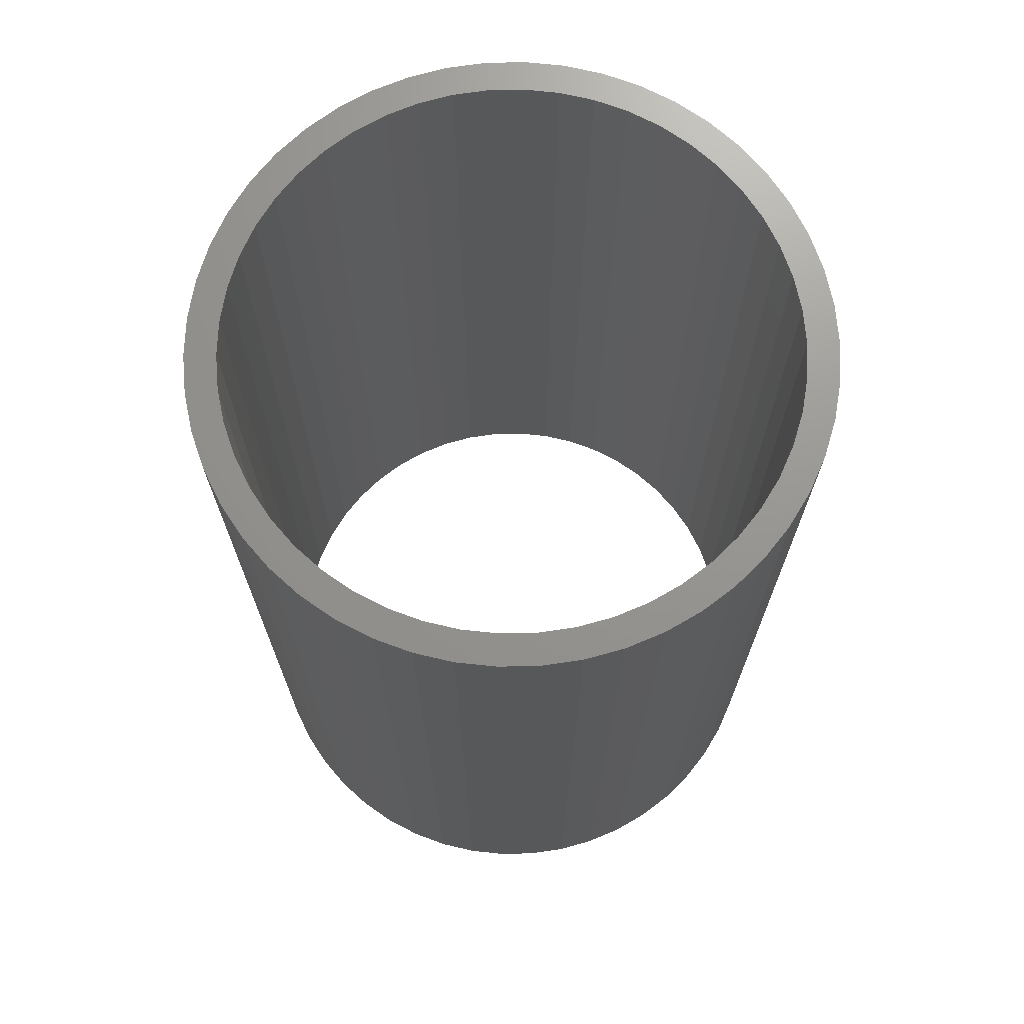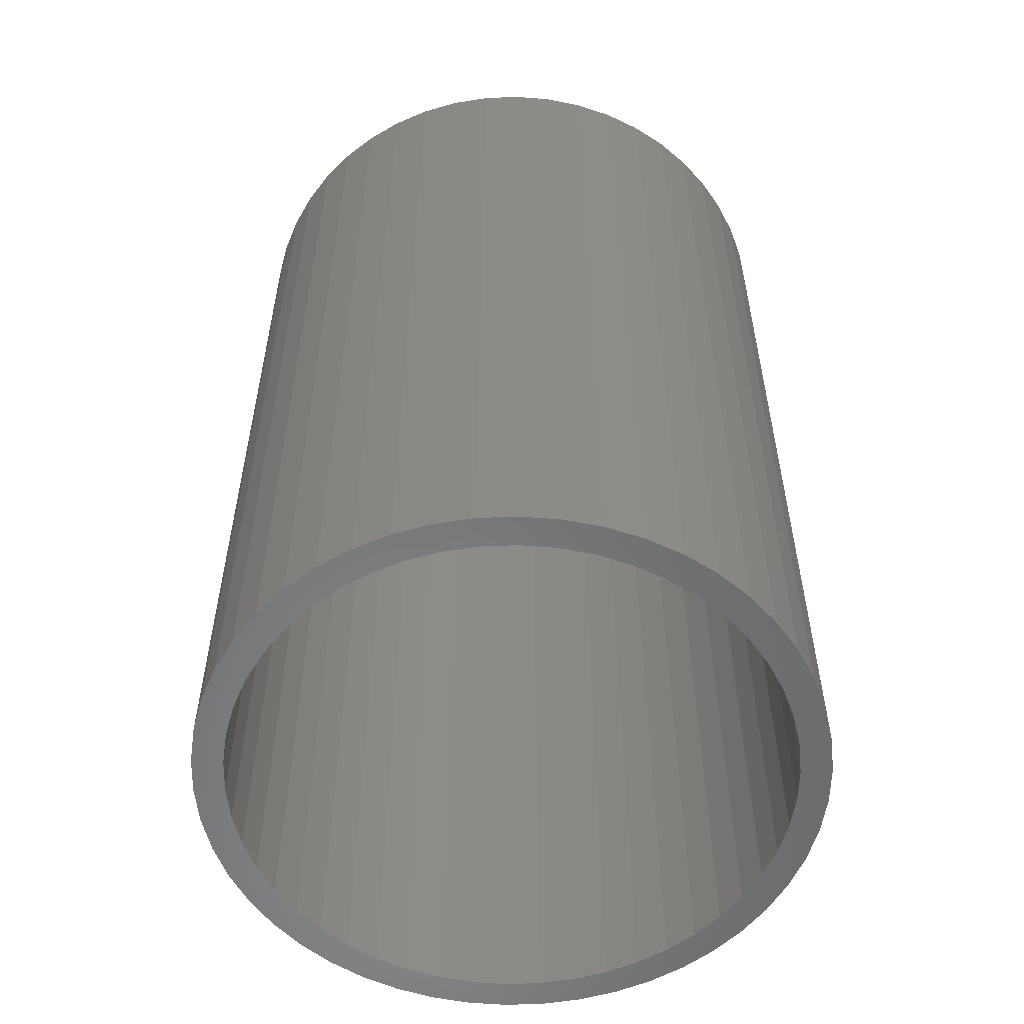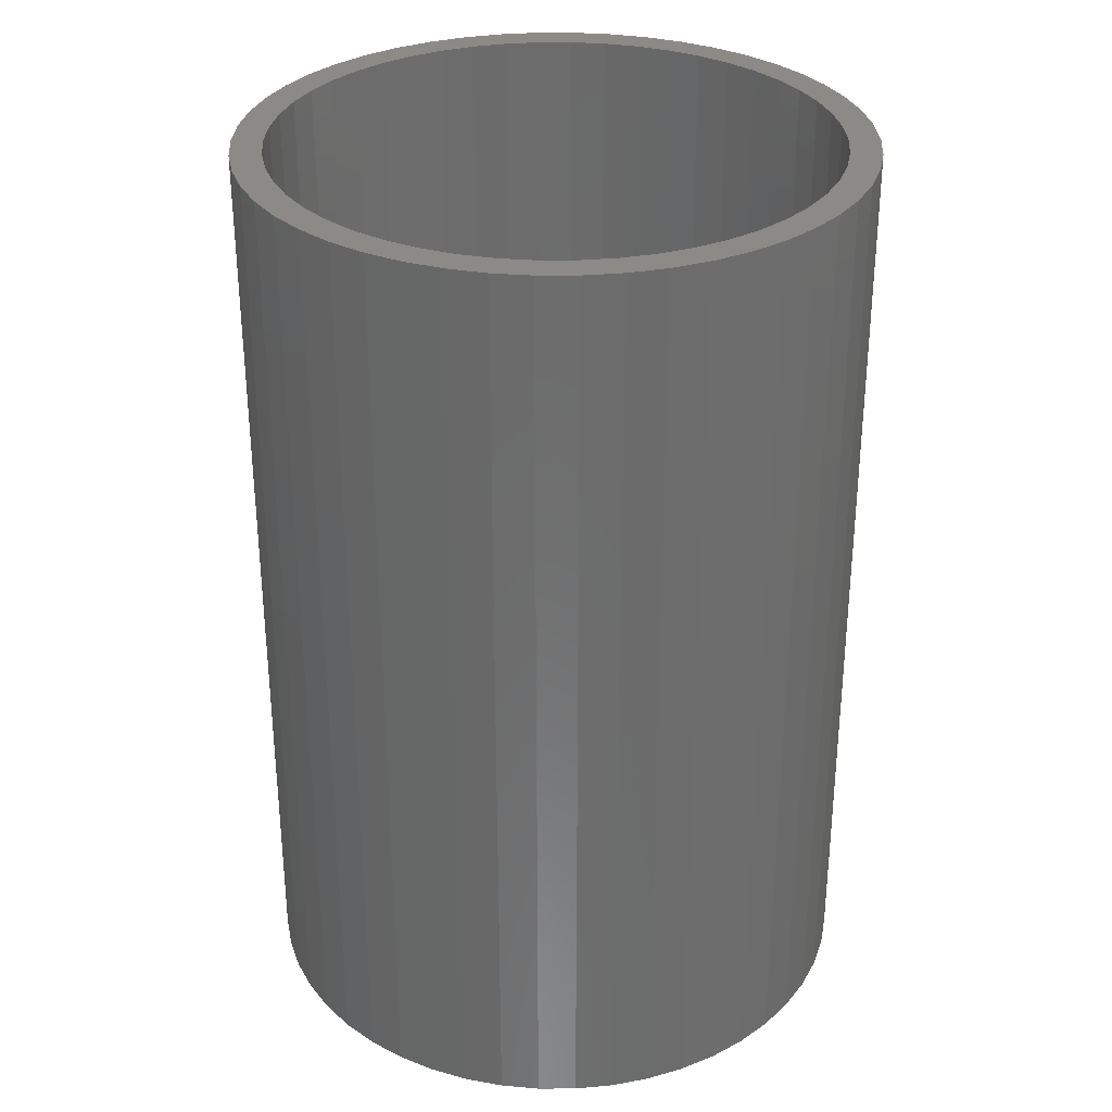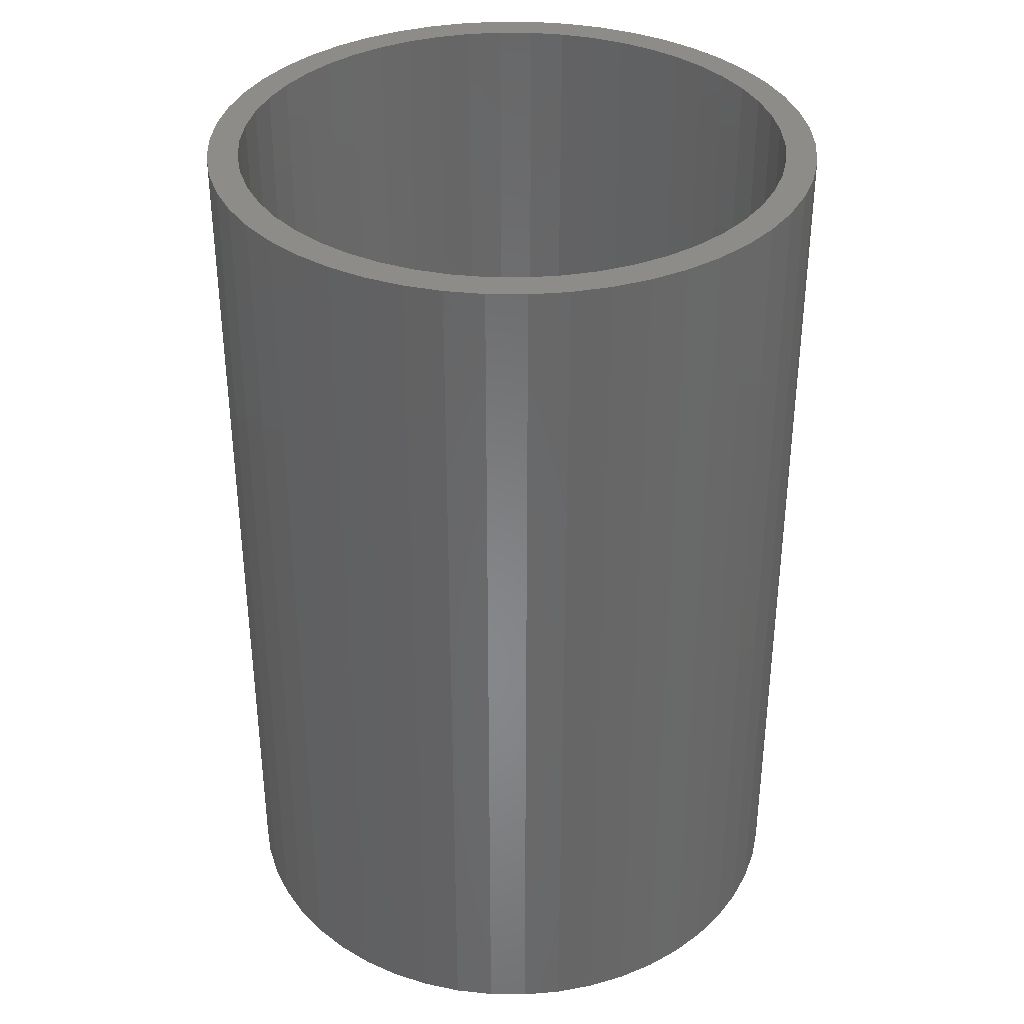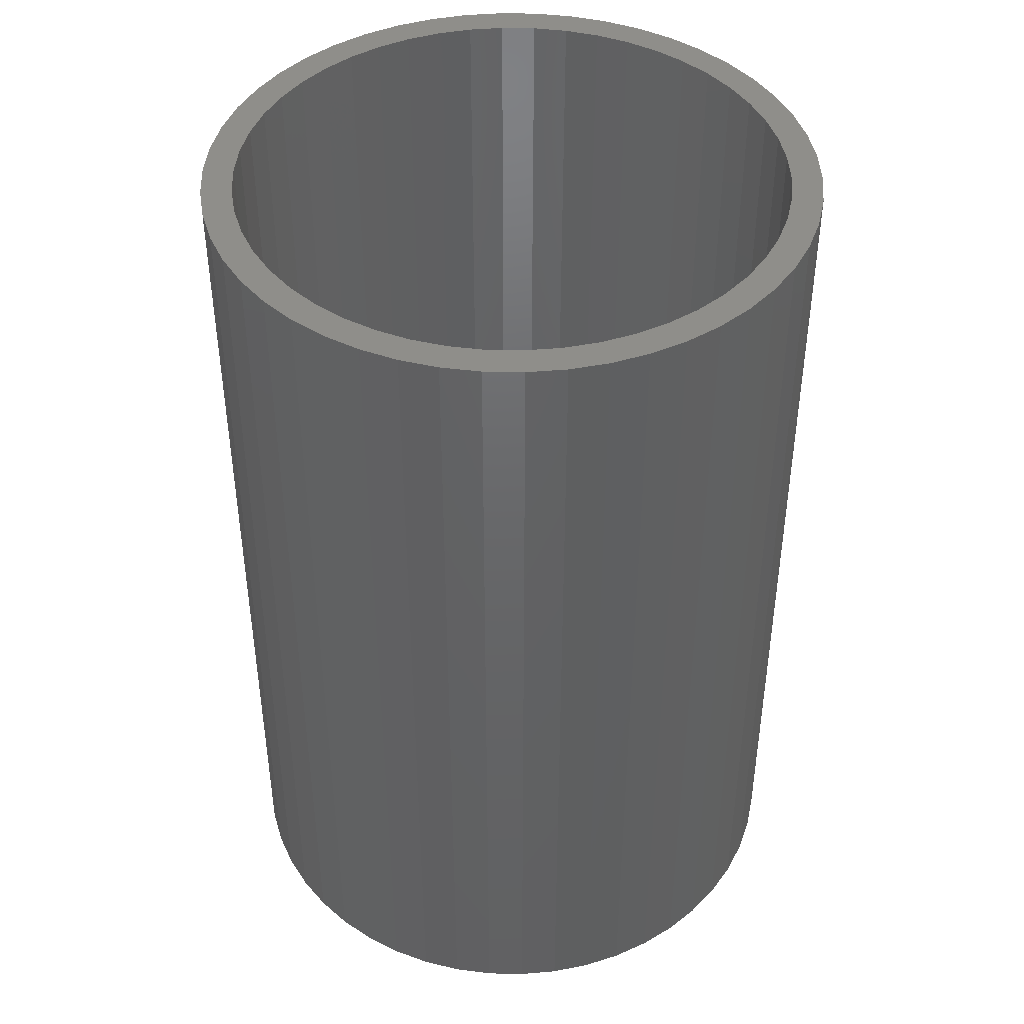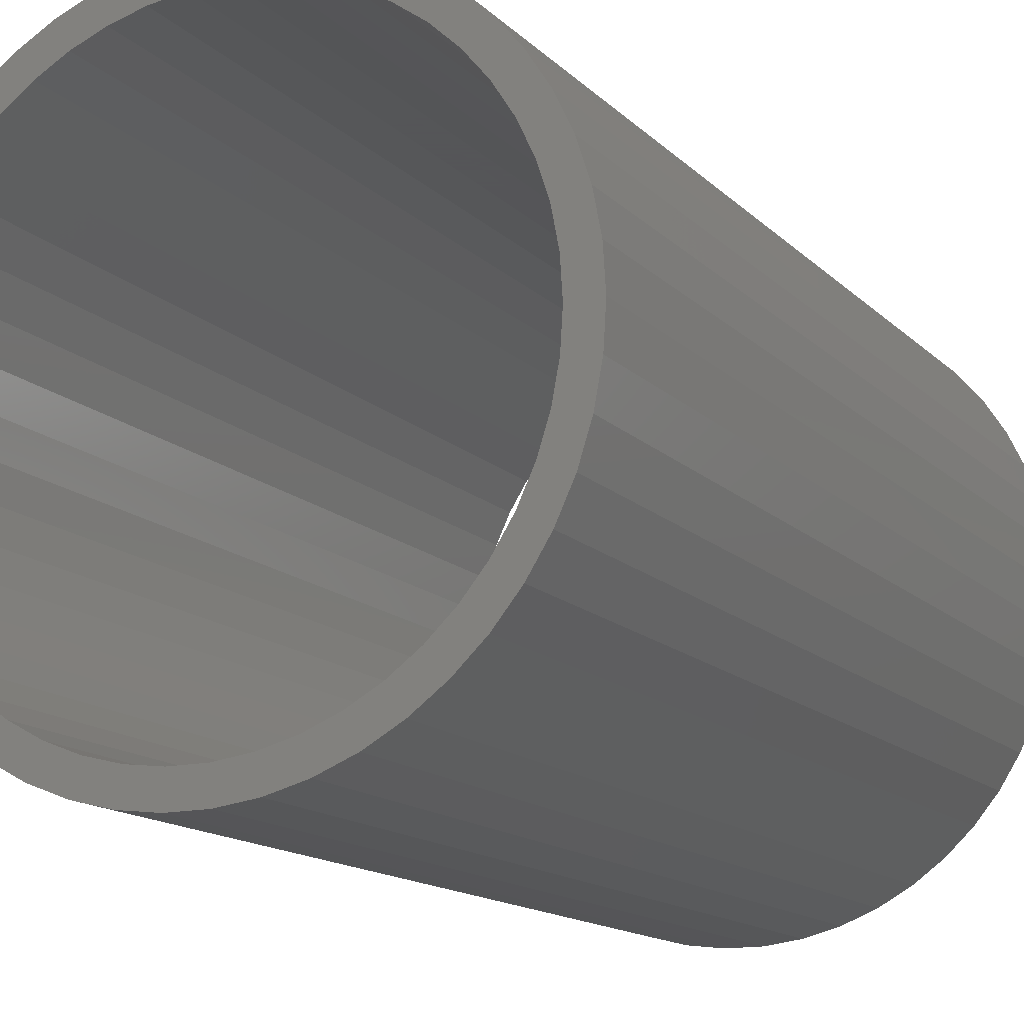
<metadata>
{"format":"stl","ext":"stl","renderer":"f3d","projection":"perspective","resolution":1024,"background":"white","views":[{"elev":70.7,"azim":-30.0,"up":"+Z"},{"elev":-55.9,"azim":-148.8,"up":"+Z"},{"elev":31.4,"azim":14.2,"up":"+Z"},{"elev":35.7,"azim":8.1,"up":"+Z"},{"elev":43.4,"azim":-49.0,"up":"+Z"},{"elev":-14.4,"azim":-152.5,"up":"+Y"}]}
</metadata>
<code>
# stl→obj: 200 verts, 400 faces
v 10 0 30
v 9.921 1.253 0
v 9.921 1.253 30
v 10 0 0
v -10 0 0
v -9.921 1.253 30
v -9.921 1.253 0
v -10 0 30
v 0.6279 9.98 0
v -0.6279 9.98 30
v 0.6279 9.98 30
v -0.6279 9.98 0
v -0.6279 -9.98 0
v 0.6279 -9.98 30
v -0.6279 -9.98 30
v 0.6279 -9.98 0
v 7.29 6.845 0
v 6.374 7.705 30
v 7.29 6.845 30
v 6.374 7.705 0
v -6.374 7.705 0
v -7.29 6.845 30
v -6.374 7.705 30
v -7.29 6.845 0
v -3.09 9.511 0
v -4.258 9.048 30
v -3.09 9.511 30
v -4.258 9.048 0
v 8.763 -4.818 30
v 9.298 -3.681 0
v 9.298 -3.681 30
v 8.763 -4.818 0
v 9.298 3.681 30
v 8.763 4.818 0
v 8.763 4.818 30
v 9.298 3.681 0
v 8.09 5.878 0
v 8.09 5.878 30
v 4.258 9.048 0
v 3.09 9.511 30
v 4.258 9.048 30
v 3.09 9.511 0
v 1.874 9.823 30
v 1.874 9.823 0
v 5.358 8.443 0
v 5.358 8.443 30
v -9.298 3.681 0
v -8.763 4.818 30
v -8.763 4.818 0
v -9.298 3.681 30
v -8.09 5.878 0
v -8.09 5.878 30
v -9.686 2.487 0
v -9.686 2.487 30
v -5.358 8.443 30
v -5.358 8.443 0
v -1.874 9.823 30
v -1.874 9.823 0
v 1.874 -9.823 30
v 1.874 -9.823 0
v 3.09 -9.511 0
v 4.258 -9.048 30
v 3.09 -9.511 30
v 4.258 -9.048 0
v 9.686 2.487 30
v 9.686 2.487 0
v 9 0 30
v 8.929 1.128 30
v 9.921 -1.253 30
v 8.717 2.238 30
v 8.929 -1.128 30
v 9.686 -2.487 30
v 8.368 3.313 30
v 7.887 4.336 30
v 7.281 5.29 30
v 6.561 6.161 30
v 5.737 6.935 30
v 4.822 7.599 30
v 3.832 8.143 30
v 2.781 8.56 30
v 1.686 8.841 30
v 0.5651 8.982 30
v -0.5651 8.982 30
v -1.686 8.841 30
v -2.781 8.56 30
v -3.832 8.143 30
v -4.822 7.599 30
v -5.737 6.935 30
v -6.561 6.161 30
v -7.281 5.29 30
v -7.887 4.336 30
v -8.368 3.313 30
v -8.717 2.238 30
v -8.929 1.128 30
v 8.717 -2.238 30
v 8.368 -3.313 30
v 7.887 -4.336 30
v 8.09 -5.878 30
v 7.281 -5.29 30
v 7.29 -6.845 30
v 6.561 -6.161 30
v 6.374 -7.705 30
v 5.737 -6.935 30
v 5.358 -8.443 30
v 4.822 -7.599 30
v 3.832 -8.143 30
v 2.781 -8.56 30
v 1.686 -8.841 30
v 0.5651 -8.982 30
v -0.5651 -8.982 30
v -1.686 -8.841 30
v -1.874 -9.823 30
v -2.781 -8.56 30
v -3.09 -9.511 30
v -3.832 -8.143 30
v -4.258 -9.048 30
v -4.822 -7.599 30
v -5.358 -8.443 30
v -5.737 -6.935 30
v -6.374 -7.705 30
v -6.561 -6.161 30
v -7.29 -6.845 30
v -7.281 -5.29 30
v -8.09 -5.878 30
v -7.887 -4.336 30
v -8.763 -4.818 30
v -8.368 -3.313 30
v -9.298 -3.681 30
v -8.717 -2.238 30
v -9.686 -2.487 30
v -8.929 -1.128 30
v -9.921 -1.253 30
v -9 0 30
v 9.921 -1.253 0
v 8.09 -5.878 0
v 7.29 -6.845 0
v 9.686 -2.487 0
v -7.29 -6.845 0
v -8.09 -5.878 0
v 9 0 0
v 8.929 -1.128 0
v 8.717 -2.238 0
v 8.929 1.128 0
v 8.368 -3.313 0
v 7.887 -4.336 0
v 7.281 -5.29 0
v 6.561 -6.161 0
v 6.374 -7.705 0
v 5.737 -6.935 0
v 5.358 -8.443 0
v 4.822 -7.599 0
v 3.832 -8.143 0
v 2.781 -8.56 0
v 1.686 -8.841 0
v 0.5651 -8.982 0
v -0.5651 -8.982 0
v -1.686 -8.841 0
v -1.874 -9.823 0
v -2.781 -8.56 0
v -3.09 -9.511 0
v -3.832 -8.143 0
v -4.258 -9.048 0
v -4.822 -7.599 0
v -5.358 -8.443 0
v -5.737 -6.935 0
v -6.374 -7.705 0
v -6.561 -6.161 0
v -7.281 -5.29 0
v -7.887 -4.336 0
v -8.763 -4.818 0
v -8.368 -3.313 0
v -9.298 -3.681 0
v -8.717 -2.238 0
v -9.686 -2.487 0
v -8.929 -1.128 0
v 8.717 2.238 0
v 8.368 3.313 0
v 7.887 4.336 0
v 7.281 5.29 0
v 6.561 6.161 0
v 5.737 6.935 0
v 4.822 7.599 0
v 3.832 8.143 0
v 2.781 8.56 0
v 1.686 8.841 0
v 0.5651 8.982 0
v -0.5651 8.982 0
v -1.686 8.841 0
v -2.781 8.56 0
v -3.832 8.143 0
v -4.822 7.599 0
v -5.737 6.935 0
v -6.561 6.161 0
v -7.281 5.29 0
v -7.887 4.336 0
v -8.368 3.313 0
v -8.717 2.238 0
v -8.929 1.128 0
v -9 0 0
v -9.921 -1.253 0
f 1 2 3
f 2 1 4
f 5 6 7
f 6 5 8
f 9 10 11
f 10 9 12
f 13 14 15
f 14 13 16
f 17 18 19
f 18 17 20
f 21 22 23
f 22 21 24
f 25 26 27
f 26 25 28
f 29 30 31
f 30 29 32
f 33 34 35
f 34 33 36
f 35 37 38
f 37 35 34
f 39 40 41
f 40 39 42
f 42 43 40
f 43 42 44
f 45 41 46
f 41 45 39
f 47 48 49
f 48 47 50
f 51 22 24
f 22 51 52
f 53 50 47
f 50 53 54
f 28 55 26
f 55 28 56
f 12 57 10
f 57 12 58
f 16 59 14
f 59 16 60
f 61 62 63
f 62 61 64
f 65 36 33
f 36 65 66
f 3 66 65
f 66 3 2
f 38 17 19
f 17 38 37
f 44 11 43
f 11 44 9
f 20 46 18
f 46 20 45
f 49 52 51
f 52 49 48
f 7 54 53
f 54 7 6
f 67 1 3
f 68 3 65
f 1 67 69
f 70 65 33
f 71 69 67
f 69 71 72
f 3 68 67
f 73 33 35
f 65 70 68
f 33 73 70
f 74 35 38
f 35 74 73
f 75 38 19
f 38 75 74
f 19 76 75
f 18 76 19
f 18 77 76
f 46 77 18
f 46 78 77
f 41 78 46
f 41 79 78
f 40 79 41
f 40 80 79
f 43 80 40
f 43 81 80
f 11 81 43
f 11 82 81
f 11 83 82
f 10 83 11
f 10 84 83
f 57 84 10
f 57 85 84
f 27 85 57
f 27 86 85
f 26 86 27
f 26 87 86
f 55 87 26
f 55 88 87
f 23 88 55
f 23 89 88
f 22 89 23
f 89 22 90
f 52 90 22
f 90 52 91
f 48 91 52
f 91 48 92
f 50 92 48
f 92 50 93
f 54 93 50
f 93 54 94
f 95 72 71
f 72 95 31
f 96 31 95
f 31 96 29
f 97 29 96
f 29 97 98
f 99 98 97
f 98 99 100
f 101 100 99
f 101 102 100
f 103 102 101
f 103 104 102
f 105 104 103
f 105 62 104
f 106 62 105
f 106 63 62
f 107 63 106
f 107 59 63
f 108 59 107
f 108 14 59
f 109 14 108
f 110 14 109
f 110 15 14
f 111 15 110
f 111 112 15
f 113 112 111
f 113 114 112
f 115 114 113
f 115 116 114
f 117 116 115
f 117 118 116
f 119 118 117
f 119 120 118
f 121 120 119
f 122 121 123
f 121 122 120
f 124 123 125
f 123 124 122
f 126 125 127
f 128 127 129
f 125 126 124
f 130 129 131
f 132 131 133
f 6 94 54
f 127 128 126
f 94 6 133
f 129 130 128
f 8 133 6
f 131 132 130
f 133 8 132
f 56 23 55
f 23 56 21
f 58 27 57
f 27 58 25
f 69 4 1
f 4 69 134
f 100 135 98
f 135 100 136
f 31 137 72
f 137 31 30
f 72 134 69
f 134 72 137
f 138 124 139
f 124 138 122
f 140 4 134
f 141 134 137
f 4 140 2
f 142 137 30
f 143 2 140
f 2 143 66
f 134 141 140
f 144 30 32
f 137 142 141
f 30 144 142
f 145 32 135
f 32 145 144
f 146 135 136
f 135 146 145
f 136 147 146
f 148 147 136
f 148 149 147
f 150 149 148
f 150 151 149
f 64 151 150
f 64 152 151
f 61 152 64
f 61 153 152
f 60 153 61
f 60 154 153
f 16 154 60
f 16 155 154
f 16 156 155
f 13 156 16
f 13 157 156
f 158 157 13
f 158 159 157
f 160 159 158
f 160 161 159
f 162 161 160
f 162 163 161
f 164 163 162
f 164 165 163
f 166 165 164
f 166 167 165
f 138 167 166
f 167 138 168
f 139 168 138
f 168 139 169
f 170 169 139
f 169 170 171
f 172 171 170
f 171 172 173
f 174 173 172
f 173 174 175
f 176 66 143
f 66 176 36
f 177 36 176
f 36 177 34
f 178 34 177
f 34 178 37
f 179 37 178
f 37 179 17
f 180 17 179
f 180 20 17
f 181 20 180
f 181 45 20
f 182 45 181
f 182 39 45
f 183 39 182
f 183 42 39
f 184 42 183
f 184 44 42
f 185 44 184
f 185 9 44
f 186 9 185
f 187 9 186
f 187 12 9
f 188 12 187
f 188 58 12
f 189 58 188
f 189 25 58
f 190 25 189
f 190 28 25
f 191 28 190
f 191 56 28
f 192 56 191
f 192 21 56
f 193 21 192
f 24 193 194
f 193 24 21
f 51 194 195
f 194 51 24
f 49 195 196
f 47 196 197
f 195 49 51
f 53 197 198
f 7 198 199
f 200 175 174
f 196 47 49
f 175 200 199
f 197 53 47
f 5 199 200
f 198 7 53
f 199 5 7
f 98 32 29
f 32 98 135
f 172 130 174
f 130 172 128
f 60 63 59
f 63 60 61
f 148 100 102
f 100 148 136
f 150 102 104
f 102 150 148
f 64 104 62
f 104 64 150
f 158 15 112
f 15 158 13
f 160 112 114
f 112 160 158
f 139 126 170
f 126 139 124
f 170 128 172
f 128 170 126
f 174 132 200
f 132 174 130
f 200 8 5
f 8 200 132
f 138 120 122
f 120 138 166
f 164 116 118
f 116 164 162
f 166 118 120
f 118 166 164
f 162 114 116
f 114 162 160
f 140 68 143
f 68 140 67
f 133 198 94
f 198 133 199
f 187 82 83
f 82 187 186
f 155 110 109
f 110 155 156
f 181 76 77
f 76 181 180
f 193 88 89
f 88 193 192
f 190 85 86
f 85 190 189
f 144 95 142
f 95 144 96
f 177 74 178
f 74 177 73
f 143 70 176
f 70 143 68
f 178 75 179
f 75 178 74
f 184 79 80
f 79 184 183
f 185 80 81
f 80 185 184
f 183 78 79
f 78 183 182
f 92 195 91
f 195 92 196
f 93 196 92
f 196 93 197
f 189 84 85
f 84 189 188
f 154 109 108
f 109 154 155
f 176 73 177
f 73 176 70
f 179 76 180
f 76 179 75
f 186 81 82
f 81 186 185
f 182 77 78
f 77 182 181
f 91 194 90
f 194 91 195
f 90 193 89
f 193 90 194
f 94 197 93
f 197 94 198
f 191 86 87
f 86 191 190
f 192 87 88
f 87 192 191
f 188 83 84
f 83 188 187
f 141 67 140
f 67 141 71
f 147 99 146
f 99 147 101
f 145 96 144
f 96 145 97
f 142 71 141
f 71 142 95
f 147 103 101
f 103 147 149
f 146 97 145
f 97 146 99
f 157 113 111
f 113 157 159
f 121 168 123
f 168 121 167
f 123 169 125
f 169 123 168
f 127 173 129
f 173 127 171
f 152 107 106
f 107 152 153
f 153 108 107
f 108 153 154
f 156 111 110
f 111 156 157
f 159 115 113
f 115 159 161
f 165 121 119
f 121 165 167
f 125 171 127
f 171 125 169
f 129 175 131
f 175 129 173
f 131 199 133
f 199 131 175
f 149 105 103
f 105 149 151
f 151 106 105
f 106 151 152
f 163 119 117
f 119 163 165
f 161 117 115
f 117 161 163

</code>
